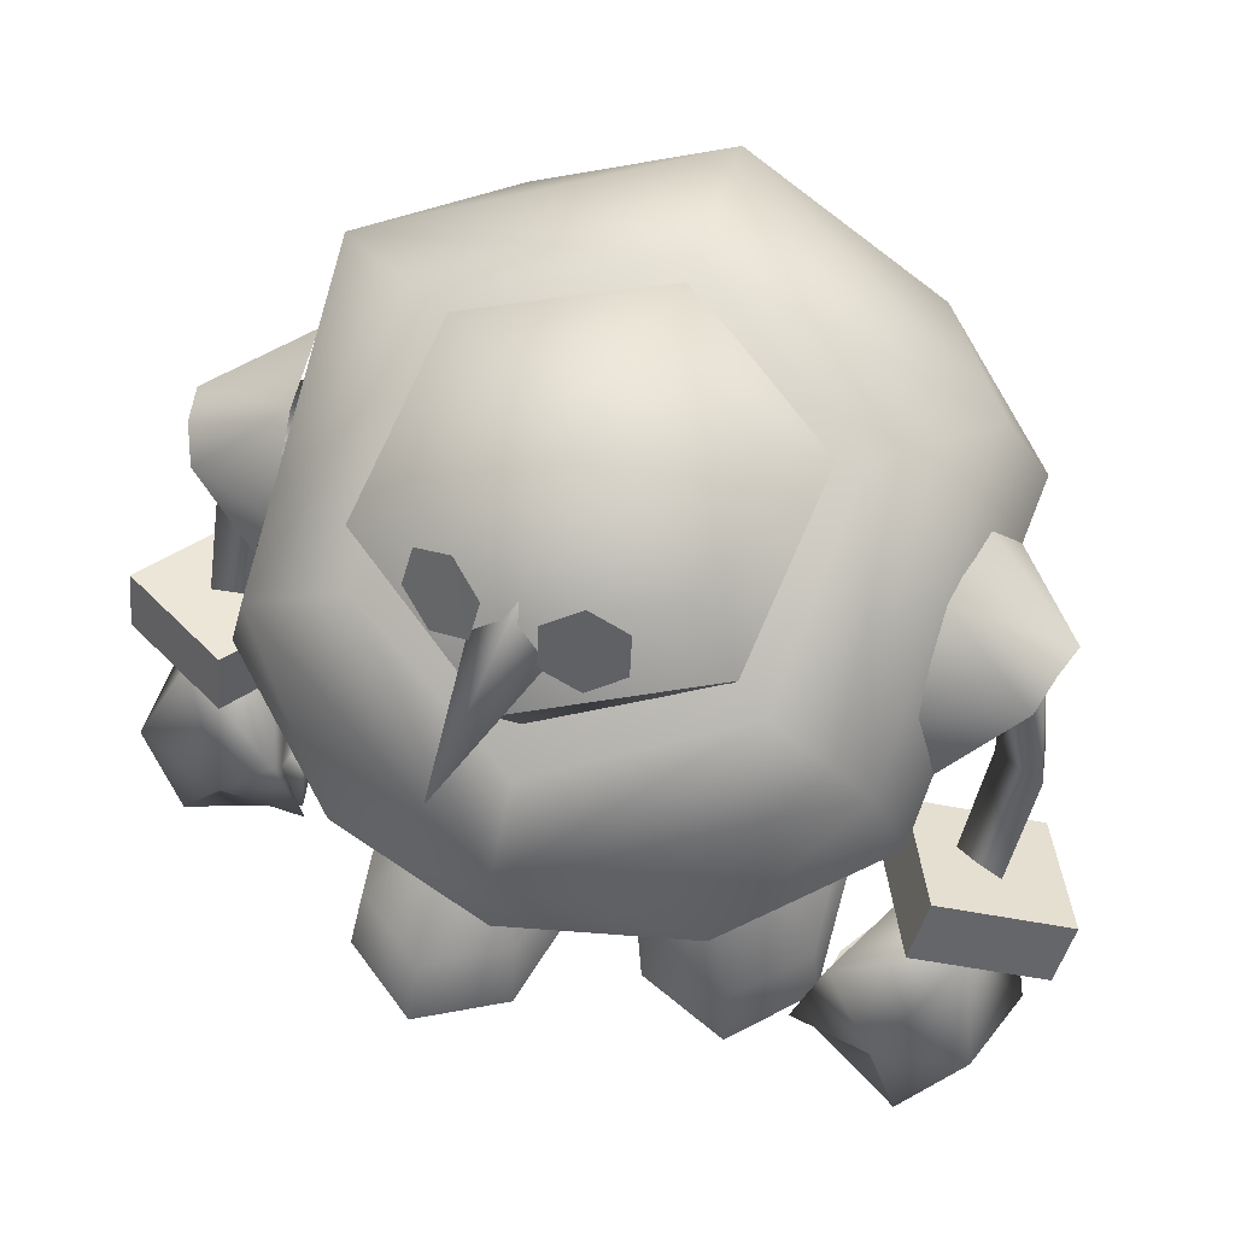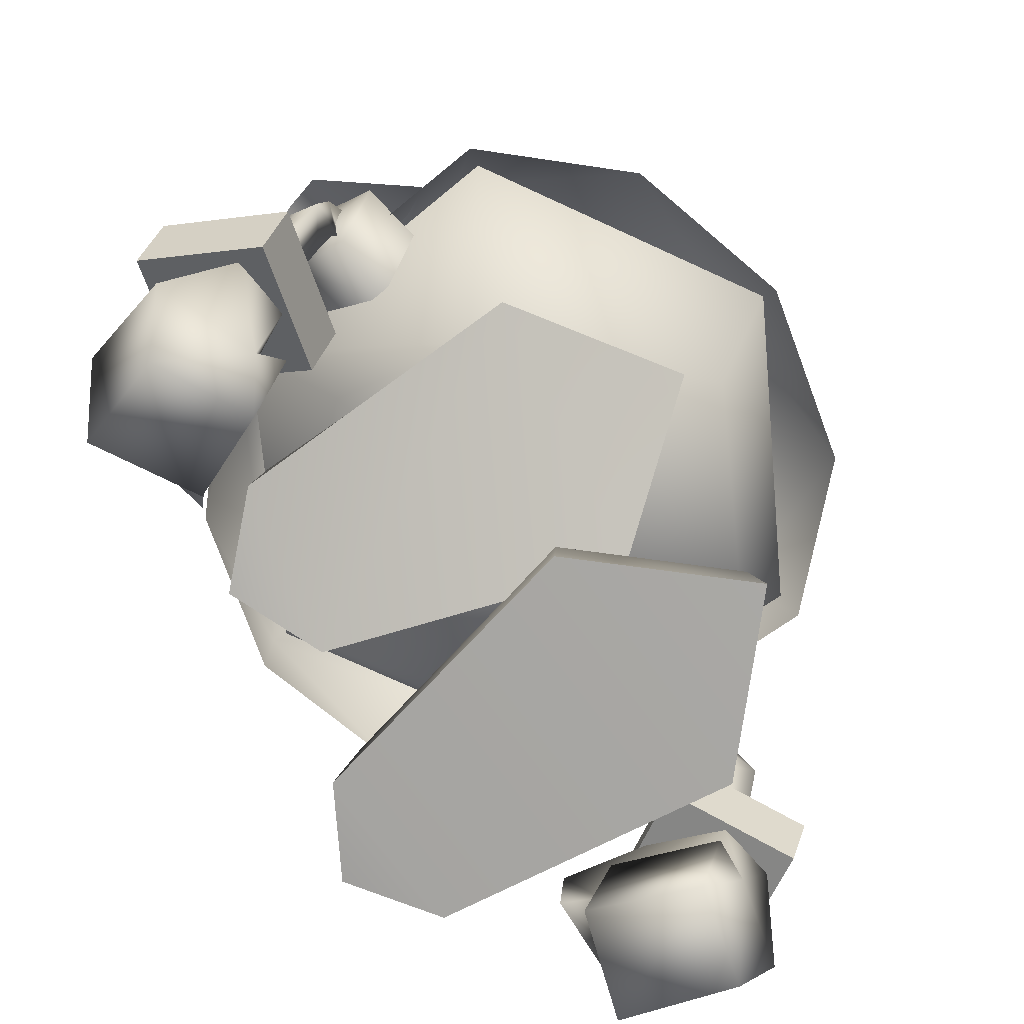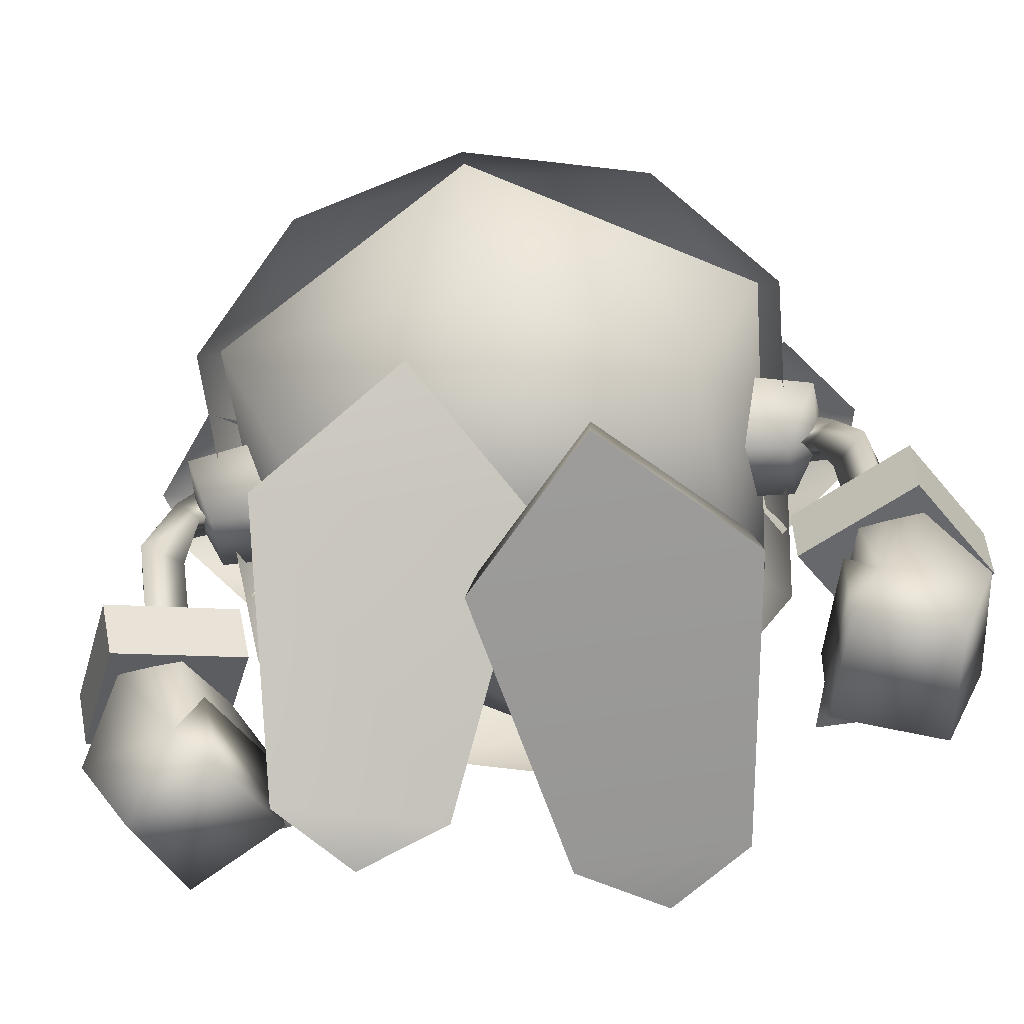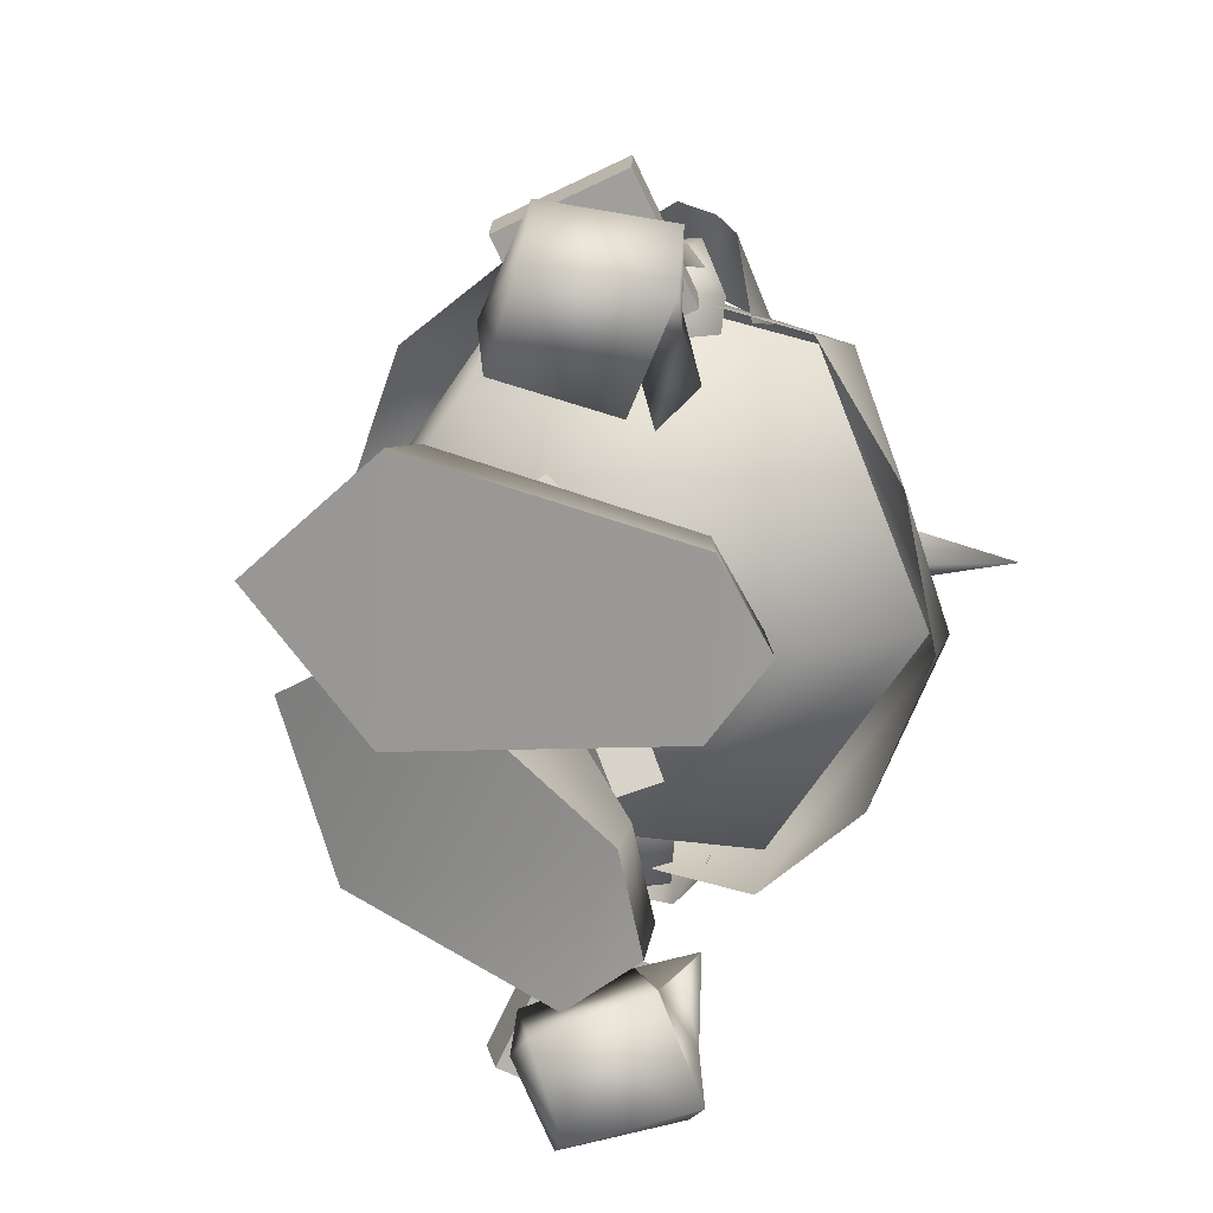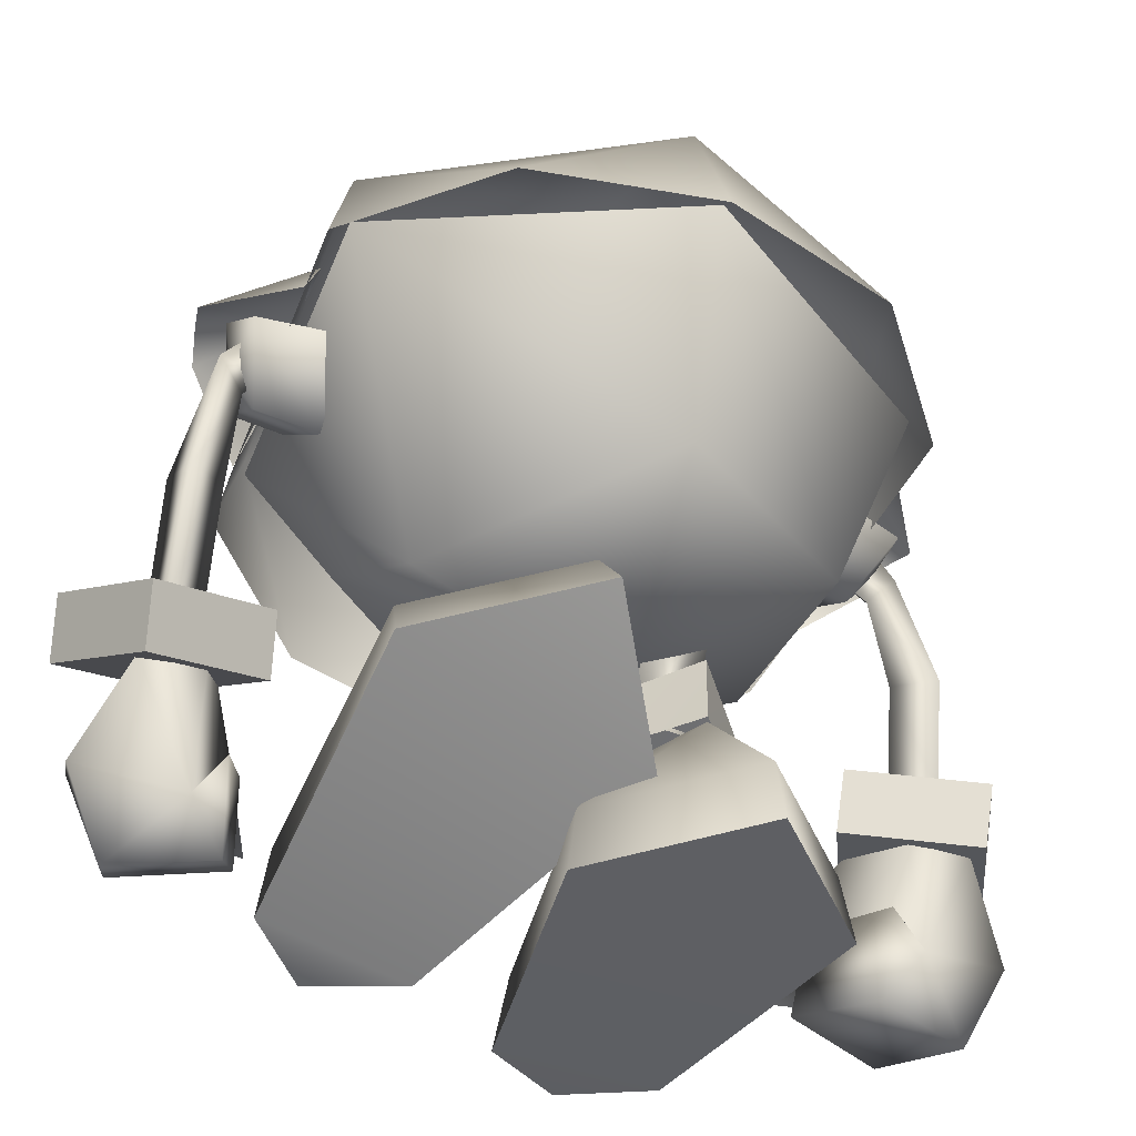
<metadata>
{"format":"obj","ext":"obj","renderer":"f3d","projection":"perspective","resolution":1024,"background":"white","views":[{"elev":61.6,"azim":114.3,"up":"+Y"},{"elev":-75.1,"azim":-139.9,"up":"+Y"},{"elev":-70.3,"azim":-77.3,"up":"+Y"},{"elev":16.1,"azim":18.9,"up":"+Z"},{"elev":-41.9,"azim":-110.5,"up":"+Y"}]}
</metadata>
<code>
v 0.3248 5.892 -4.212
v 0.9185 5.834 0.01724
v -1.569 4.287 2.036
v 3.533 5.87 -2.927
v 3.183 5.363 1.847
v -1.197 6.177 2.213
v 0.6501 4.183 -0.1213
v 0.9756 5.369 4.027
v -0.8861 0.086 -0.8378
v -0.7632 1.755 -0.5982
v 5.556 1.865 0.2105
v 0.6739 4.148 0.7458
v 2.976 4.039 1.865
v -1.399 4.281 2.088
v 6.854 1.984 1.989
v -3.607 1.755 2.54
v 0.7862 4.073 3.209
v 5.75 1.865 3.894
v 6.341 0.2508 4.015
v -0.4492 1.756 5.362
v 1.27 8.654 2.203
v 1.229 6.68 1.517
v 2.3 6.996 2.272
v 0.1802 8.121 1.433
v 1.732 5.331 1.972
v 0.596 5.584 1.3
v 0.1435 8.316 2.922
v 1.242 6.655 2.999
v 0.645 5.497 2.805
v 3.533 5.87 -2.927
v -1.15 6.627 -1.585
v 0.3248 5.892 -4.212
v 1.071 7.317 -4.197
v 0.1056 17.71 -4.26
v -0.4042 8.062 -1.569
v 2.115 6.735 -0.3051
v 4.564 16.76 -4.26
v -2.275 4.605 -5.09
v 2.931 1.94 -5.95
v -5.146 4.17 -1.278
v -4.075 5.504 -1.364
v 4.955 0.08725 -4.671
v 4.646 1.8 -4.57
v 0.5223 5.804 -3.503
v -0.9863 6.57 -1.699
v 2.716 4.644 -2.972
v 4.078 1.938 -2.443
v 1.148 5.454 -1.137
v -0.7637 3.767 0.622
v 2.418 6.632 -2.486
v 2.117 7.324 -3.062
v 1.08 7.251 -2.867
v 2.556 8.13 -2.55
v 0.759 8.473 -2.318
v 0.1519 7.549 -2.895
v 2.126 7.383 -1.57
v 1.397 6.913 -1.424
v 0.2345 7.702 -1.381
v 1.055 6.019 6.468
v 4.37 5.423 7.812
v 3.907 6.868 7.88
v 1.518 4.573 6.4
v -0.2508 5.461 9.44
v 0.2129 4.016 9.372
v 2.601 6.31 10.85
v 3.065 4.865 10.78
v 4.136 1.324 6.268
v 0.9328 2.416 7.317
v 1.505 0.3313 7.157
v 3.405 3.175 6.445
v 3.999 2.705 6.745
v 0.9465 1.44 8.03
v 1.035 4.285 7.875
v 2.878 4.949 7.194
v 4.573 1.847 5.952
v 4.766 4.385 6.391
v 4.966 2.341 7.911
v 3.683 5.349 8.996
v 5.242 1.207 8.794
v 0.988 4.346 9.378
v 2.347 0.1544 9.481
v 1.878 2.12 10.44
v 4.726 3.191 9.911
v 1.028 12.19 8.208
v 1.457 12.23 6.869
v 0.9905 13.34 7.301
v 1.213 11.43 7.499
v 2.425 13.47 6.914
v 2.046 12.08 8.11
v 0.2958 8.661 8.699
v 1.063 8.787 7.813
v 1.461 8.864 8.973
v 1.051 6.008 8.809
v 1.77 6.147 7.905
v 2.195 6.367 9.035
v 0.1545 3.998 -9.558
v 2.04 6.608 -11.23
v -0.5823 5.318 -9.709
v 2.777 5.288 -11.08
v 3.232 7.606 -8.326
v 3.968 6.286 -8.174
v 1.346 4.996 -6.655
v 0.6095 6.316 -6.806
v 4.738 4.031 -10.13
v 3 0.6259 -9.46
v 5.639 2.263 -8.9
v 2.15 2.394 -10.53
v 3.301 6.002 -9.337
v 0.8505 4.471 -9.601
v 5.152 3.379 -8.086
v 1.385 1.71 -8.068
v 2.155 0.7914 -7.136
v 4.548 2.333 -6.365
v 4.141 3.626 -6.927
v 4.569 5.442 -6.698
v 0.9184 4.521 -8.098
v 2.601 5.575 -7.498
v 4.877 2.951 -6.092
v 1.187 2.71 -7.419
v 3.469 3.991 -6.647
v 1.691 6.707 -9.382
v -0.7078 8.654 -9.21
v 0.6401 6.149 -9.111
v 0.4101 9.014 -9.521
v 1.325 6.484 -8.232
v 0.05752 8.912 -8.348
v -0.4204 12.33 -8.835
v 0.6026 12.32 -8.819
v -0.1343 11.59 -8.199
v -0.4739 13.44 -7.908
v 1.011 13.59 -7.819
v 0.1076 12.34 -7.737
v 0.03721 16.41 -3.916
v 4.564 16.76 -4.26
v 0.1056 17.71 -4.26
v 4.006 15.44 -3.966
v 6.802 16.22 -0.391
v 6.105 14.83 -0.6255
v -2.014 16.84 -0.3118
v -2.141 18.17 -0.3124
v 5.223 18.5 -1.563
v 5.486 17.15 -2.529
v 5.914 16.69 -1.793
v 5.14 18.05 -2.416
v 5.999 17.15 -0.9369
v 5.652 18.05 -0.8193
v 5.207 18.5 1.06
v 5.996 17.15 0.4204
v 5.903 16.7 1.281
v 5.646 18.05 0.3181
v 5.463 17.16 2.027
v 5.117 18.05 1.913
v 4.577 16.76 3.64
v 4.438 15.25 2.784
v 0.02907 16.42 3.307
v 0.09624 17.71 3.649
v 1.346 4.996 -6.655
v 3.968 6.286 -8.174
v 3.232 7.606 -8.326
v 3.968 6.286 -8.174
v 3.232 7.606 -8.326
v 3.712 15.58 -0.5083
v 9.252 17.11 -0.2637
v 3.71 17.08 -1.586
v 3.698 18.38 -0.2878
v 3.699 17.08 1.007
v 2.777 5.288 -11.08
v 2.04 6.608 -11.23
v 0.7555 15.25 -6.952
v 1.354 13.54 -9.109
v 2.519 13.9 -7.11
v 0.637 14.02 -9.279
v -0.2617 13.77 -9.434
v -1.445 14.8 -6.974
v 4.068 11.55 -7.736
v -2.721 16.52 -6.694
v -3.913 13.28 -7.478
v 4.491 14.06 -7.044
v 1.59 12.57 -8.143
v -0.03985 11.09 -6.356
v 1.756 12.48 -6.228
v -0.06232 11.28 -7.899
v -1.325 12.83 -8.35
v -1.447 12.88 -6.159
v -0.05407 17.63 -4.752
v 4.487 15.52 -4.817
v 0.2793 12.51 -8.424
v 0.3197 14.13 -8.636
v 2.511 11.91 -7.695
v -2.378 13.02 -7.534
v 7.025 10.62 -4.896
v -6.806 13.5 -4.175
v 8.438 12.73 -0.9733
v 7.066 14.4 -0.8561
v -2.468 18.53 -0.3109
v -6.117 17.19 0.2619
v 1.572 15.77 -0.2972
v 8.528 10.79 -0.943
v -7.583 13.4 0.4148
v 7.722 10.62 2.971
v -5.973 13.55 4.945
v 5.248 15.52 3.375
v -0.03606 17.64 4.141
v 5.632 14.01 5.587
v -1.521 16.44 6.737
v 5.308 11.47 6.258
v -2.575 13.17 7.585
v 2.894 12.42 6.874
v 1.839 13.9 7.987
v 2.652 12.58 5.17
v 0.1116 12.68 7.917
v -0.4804 12.96 5.865
v 3.7 11.87 6.358
v 2.918 13.19 8.237
v 3.653 13.86 5.998
v -0.2385 14.75 6.819
v 1.337 13.52 8.881
v -1.065 12.93 7.402
v 1.175 11.21 6.917
v 1.644 12.3 7.715
v 0.8468 11.23 5.504
v 1.914 15.2 6.309
v 2.246 13.71 8.587
v -1.653 6.414 -4.616
v 3.869 13.08 -7.132
v -3.724 13.94 -6.957
v 2.114 8.933 -5.301
v -7.216 13.7 0.3819
v 7.999 12.52 -0.9327
v 6.119 8.623 -0.3625
v -5.379 8.201 0.3013
v 0.7211 6.816 0.1543
v 3.278 9.224 4.957
v -2.203 8.438 5.01
v 5.009 13.02 5.748
v -2.482 13.85 7.063
v 6.131 0.2508 0.02813
v 7.537 0.3801 1.953
v -3.965 0.09013 2.559
v -0.5467 0.08849 5.613
v 3.1 0.2386 -6.165
v -3.201 3.176 -5.309
v 4.339 0.2386 -2.37
v -1.562 2.285 0.8723
v -0.8861 0.086 -0.8378
v 6.341 0.2508 4.015
v 6.131 0.2508 0.02813
v 7.537 0.3801 1.953
v -3.965 0.09013 2.559
v -0.5467 0.08849 5.613
v -5.146 4.17 -1.278
v 4.955 0.08725 -4.671
v 3.1 0.2386 -6.165
v -3.201 3.176 -5.309
v 4.339 0.2386 -2.37
v -1.562 2.285 0.8723
v 3.115 4.012 1.797
v 3.183 5.363 1.847
v 0.8166 4.003 3.931
v 0.9756 5.369 4.027
v 0.6501 4.183 -0.1213
v 0.9185 5.834 0.01724
v 3.115 4.012 1.797
v 3.183 5.363 1.847
v -1.197 6.177 2.213
v 0.8166 4.003 3.931
v 0.9756 5.369 4.027
v 0.9185 5.834 0.01724
v -1.569 4.287 2.036
v -1.197 6.177 2.213
v 2.816 4.568 -2.949
v 1.071 7.317 -4.197
v 3.533 5.87 -2.927
v 2.816 4.568 -2.949
v 2.115 6.735 -0.3051
v 1.349 5.318 -0.3096
v 1.071 7.317 -4.197
v -1.15 6.627 -1.585
v -0.4042 8.062 -1.569
v -0.4042 8.062 -1.569
v 2.115 6.735 -0.3051
v 1.349 5.318 -0.3096
v 6.802 16.22 -0.391
v -2.141 18.17 -0.3124
v 4.577 16.76 3.64
v 0.09624 17.71 3.649
v 4.165 18.1 -3.073
v 1.017 18.76 -3.085
v 5.728 17.78 -0.2796
v -0.5707 19.09 -0.3071
v 2.788 19.46 -0.2897
v 4.145 18.11 2.496
v 0.9913 18.76 2.485
v 0.6095 6.316 -6.806
v 0.1545 3.998 -9.558
v 2.04 6.608 -11.23
v -0.5823 5.318 -9.709
v 2.777 5.288 -11.08
v 0.1545 3.998 -9.558
v -0.5823 5.318 -9.709
v 1.346 4.996 -6.655
v 0.6095 6.316 -6.806
v 4.37 5.423 7.812
v 3.907 6.868 7.88
v 2.601 6.31 10.85
v 3.065 4.865 10.78
v 1.055 6.019 6.468
v 4.37 5.423 7.812
v 3.907 6.868 7.88
v 1.518 4.573 6.4
v -0.2508 5.461 9.44
v 0.2129 4.016 9.372
v 2.601 6.31 10.85
v 3.065 4.865 10.78
v 1.055 6.019 6.468
v 1.518 4.573 6.4
v -0.2508 5.461 9.44
v 0.2129 4.016 9.372
f 143 142 141
f 142 144 141
f 143 141 145
f 141 146 145
f 149 148 147
f 148 150 147
f 149 147 151
f 147 152 151
f 267 265 3
f 266 267 3
f 1 272 4
f 271 1 4
f 8 5 6
f 6 5 2
f 262 264 263
f 261 262 263
f 270 268 7
f 269 270 7
f 274 273 275
f 276 274 275
f 282 281 280
f 31 282 280
f 36 30 35
f 35 30 33
f 278 279 277
f 32 278 277
f 34 288 287
f 37 34 287
f 312 314 313
f 311 312 313
f 59 63 61
f 63 65 61
f 60 66 62
f 66 64 62
f 308 310 307
f 309 308 307
f 316 318 317
f 315 316 317
f 300 299 301
f 302 300 301
f 294 157 158
f 159 294 158
f 101 102 99
f 102 96 99
f 103 100 98
f 100 97 98
f 306 303 304
f 305 306 304
f 296 298 295
f 297 296 295
f 135 134 133
f 133 134 136
f 134 137 136
f 136 137 138
f 137 153 138
f 138 153 154
f 153 156 154
f 154 156 155
f 9 10 237
f 10 11 237
f 9 239 10
f 239 16 10
f 10 12 11
f 16 14 10
f 14 12 10
f 237 11 238
f 11 15 238
f 12 13 11
f 11 13 15
f 17 18 13
f 15 13 18
f 16 20 14
f 20 17 14
f 18 17 20
f 19 238 18
f 238 15 18
f 240 20 239
f 20 16 239
f 240 19 20
f 19 18 20
f 23 22 21
f 22 24 21
f 23 25 22
f 26 22 25
f 28 27 22
f 27 24 22
f 28 22 29
f 29 22 26
f 27 28 21
f 23 21 28
f 29 25 28
f 25 23 28
f 242 38 241
f 241 38 39
f 242 40 38
f 40 41 38
f 241 39 42
f 42 39 43
f 39 38 44
f 41 45 38
f 38 45 44
f 44 46 39
f 43 39 46
f 48 47 46
f 47 43 46
f 243 42 47
f 42 43 47
f 41 49 45
f 49 48 45
f 49 47 48
f 244 49 40
f 40 49 41
f 244 243 49
f 243 47 49
f 52 51 50
f 50 51 53
f 55 54 51
f 53 51 54
f 51 52 56
f 52 57 56
f 51 56 55
f 56 58 55
f 53 56 50
f 57 50 56
f 53 54 56
f 56 54 58
f 69 68 67
f 68 70 67
f 72 71 68
f 71 70 68
f 72 73 71
f 73 74 71
f 76 75 71
f 67 70 71
f 74 76 71
f 72 68 69
f 75 76 77
f 71 75 77
f 78 76 74
f 79 67 71
f 72 80 73
f 76 78 77
f 72 69 81
f 79 71 77
f 81 69 79
f 69 67 79
f 72 82 80
f 72 81 82
f 77 78 83
f 79 77 83
f 83 78 82
f 82 78 80
f 79 83 81
f 81 83 82
f 86 85 84
f 85 87 84
f 89 87 88
f 88 87 85
f 88 86 89
f 86 84 89
f 84 87 90
f 87 91 90
f 92 91 89
f 89 91 87
f 90 92 84
f 84 92 89
f 90 91 93
f 91 94 93
f 91 92 94
f 92 95 94
f 93 95 90
f 90 95 92
f 106 105 104
f 105 107 104
f 104 107 108
f 107 109 108
f 106 104 110
f 110 104 108
f 111 107 105
f 111 109 107
f 105 106 112
f 106 113 112
f 106 110 114
f 111 105 112
f 115 110 108
f 111 116 109
f 106 114 113
f 108 117 115
f 114 110 118
f 118 110 115
f 111 112 119
f 117 114 115
f 113 114 120
f 115 114 118
f 111 114 116
f 114 117 116
f 111 119 114
f 114 119 120
f 112 113 119
f 113 120 119
f 123 122 121
f 122 124 121
f 126 125 124
f 124 125 121
f 122 123 126
f 126 123 125
f 122 127 124
f 127 128 124
f 124 128 126
f 128 129 126
f 127 122 129
f 129 122 126
f 131 128 130
f 130 128 127
f 128 131 129
f 131 132 129
f 130 127 132
f 132 127 129
f 140 135 139
f 139 135 133
f 156 140 155
f 155 140 139
f 164 163 162
f 165 163 164
f 162 163 166
f 166 163 165
f 161 160 167
f 168 161 167
f 171 170 169
f 169 170 172
f 174 169 173
f 169 172 173
f 177 176 175
f 175 176 178
f 181 180 179
f 180 182 179
f 184 183 180
f 180 183 182
f 176 185 178
f 178 185 186
f 188 179 187
f 183 188 187
f 179 182 187
f 182 183 187
f 171 189 170
f 190 174 173
f 181 179 188
f 188 183 184
f 191 175 178
f 177 192 176
f 178 186 193
f 193 186 194
f 196 195 176
f 176 195 185
f 191 178 193
f 192 196 176
f 186 185 197
f 194 186 197
f 185 195 197
f 198 191 193
f 192 199 196
f 200 198 193
f 199 201 196
f 202 194 197
f 195 203 197
f 203 202 197
f 204 200 193
f 201 205 196
f 204 193 202
f 193 194 202
f 196 205 195
f 205 203 195
f 206 200 204
f 201 207 205
f 210 209 208
f 212 211 209
f 215 214 213
f 218 217 216
f 208 220 219
f 219 220 211
f 209 220 208
f 211 220 209
f 205 204 203
f 204 202 203
f 210 208 221
f 208 219 221
f 212 221 211
f 221 219 211
f 207 206 205
f 206 204 205
f 215 222 214
f 222 223 214
f 216 217 222
f 217 223 222
f 226 225 224
f 224 225 227
f 225 229 227
f 227 229 230
f 228 226 231
f 231 226 224
f 227 232 224
f 230 232 227
f 224 232 231
f 233 232 230
f 231 232 234
f 234 232 233
f 229 235 230
f 230 235 233
f 236 228 234
f 234 228 231
f 235 236 233
f 233 236 234
f 251 254 256
f 255 253 252
f 254 253 255
f 256 254 255
f 37 287 289
f 283 37 289
f 258 260 259
f 257 258 259
f 249 245 250
f 247 248 246
f 245 247 250
f 247 246 250
f 284 290 34
f 290 288 34
f 288 291 287
f 287 291 289
f 290 291 288
f 289 291 292
f 293 291 290
f 292 291 293
f 283 289 285
f 289 292 285
f 286 293 284
f 293 290 284
f 285 292 286
f 292 293 286

</code>
